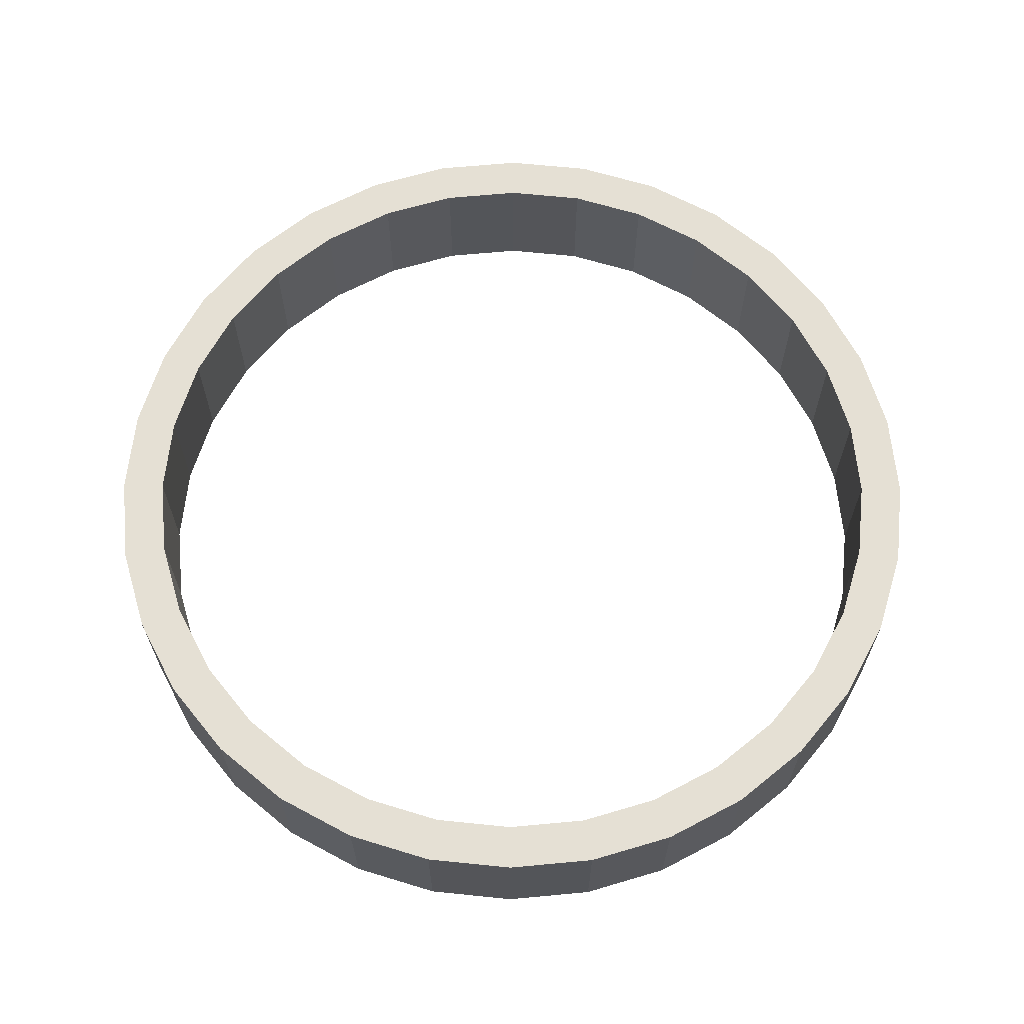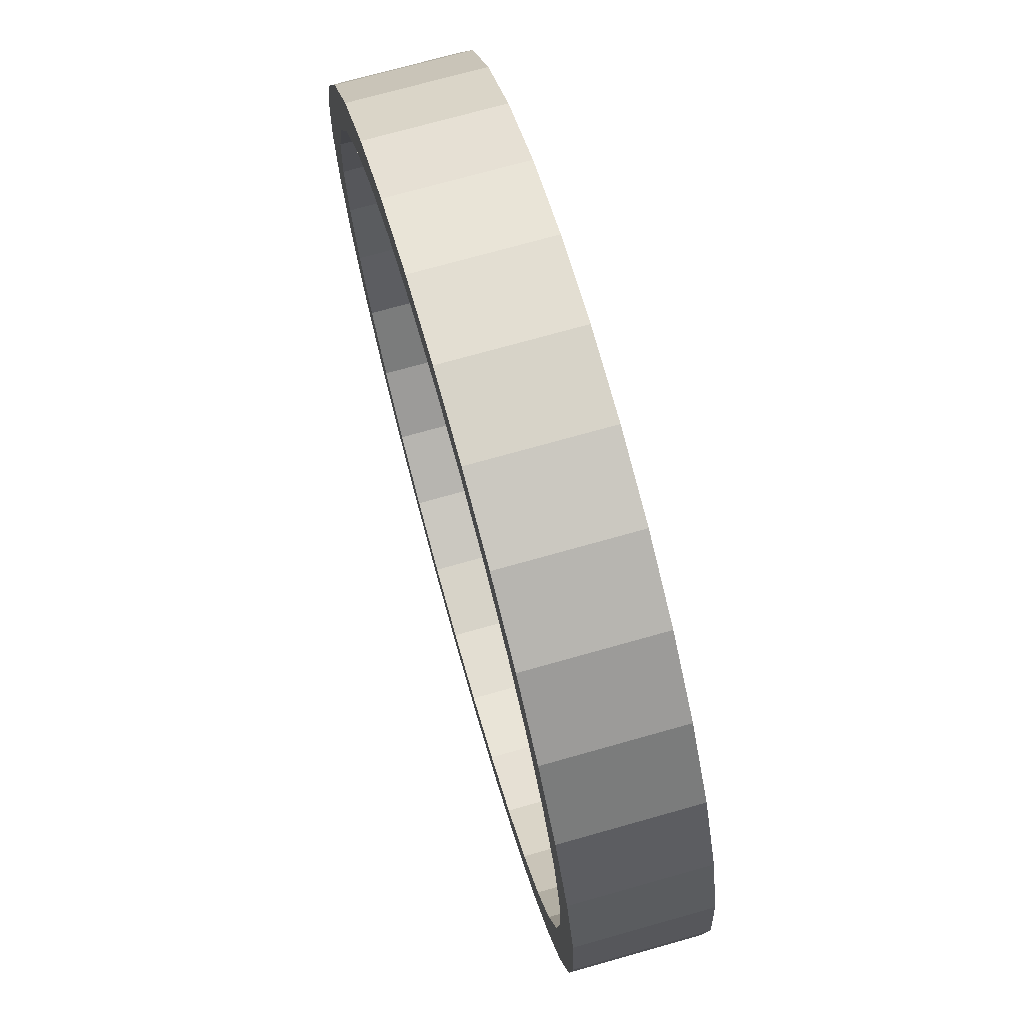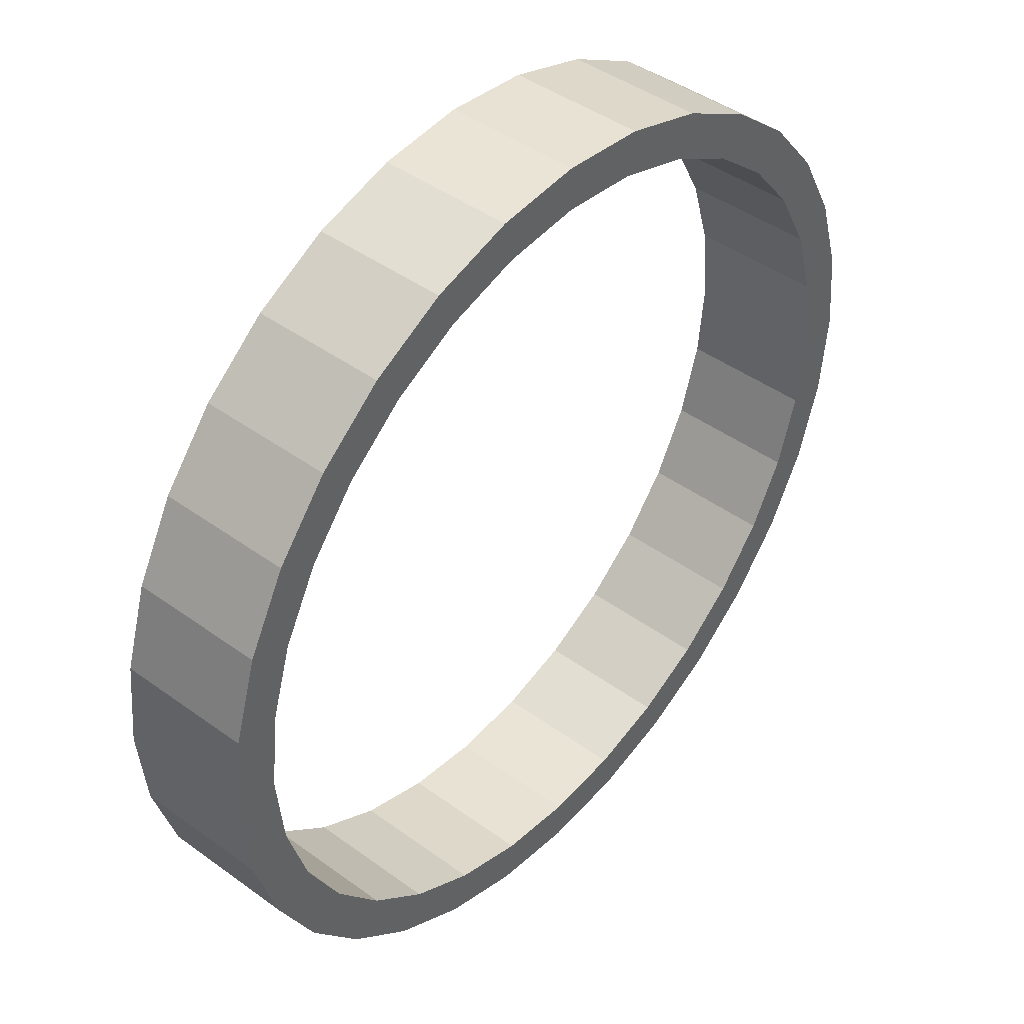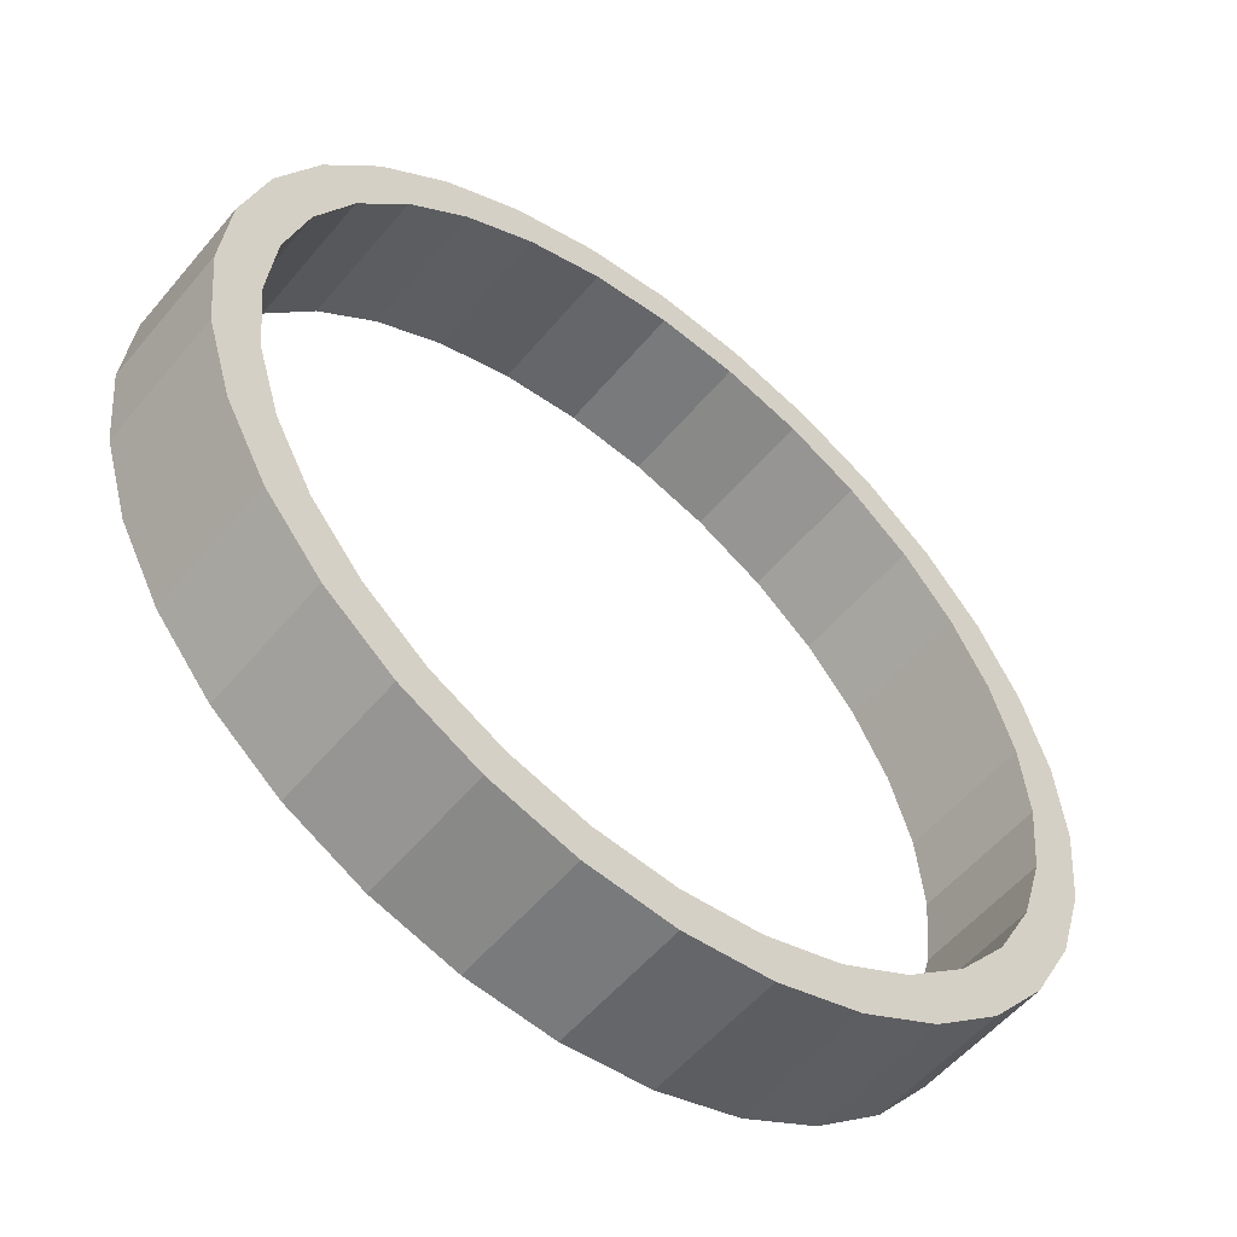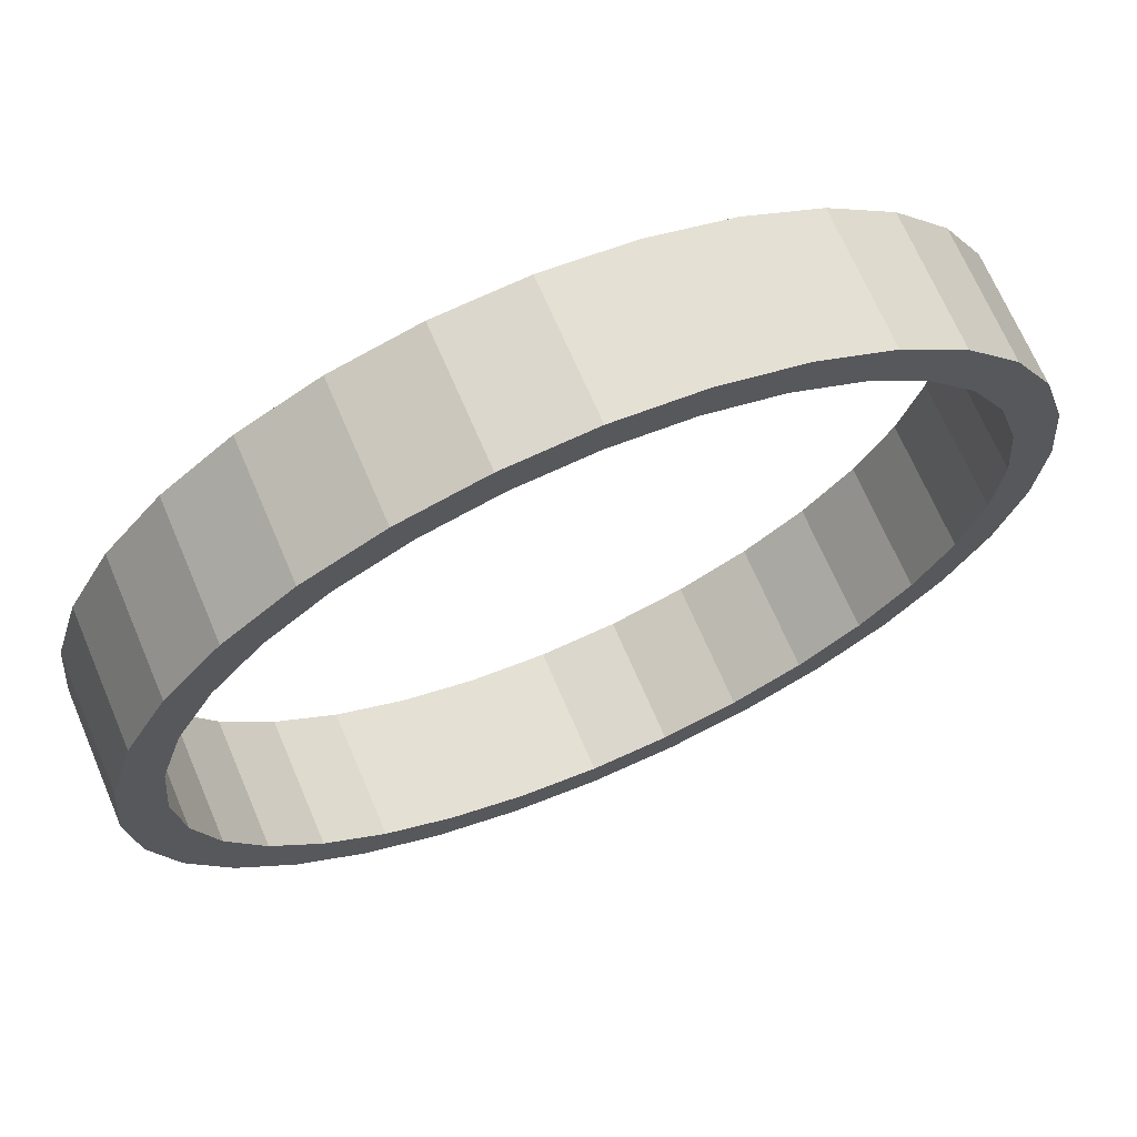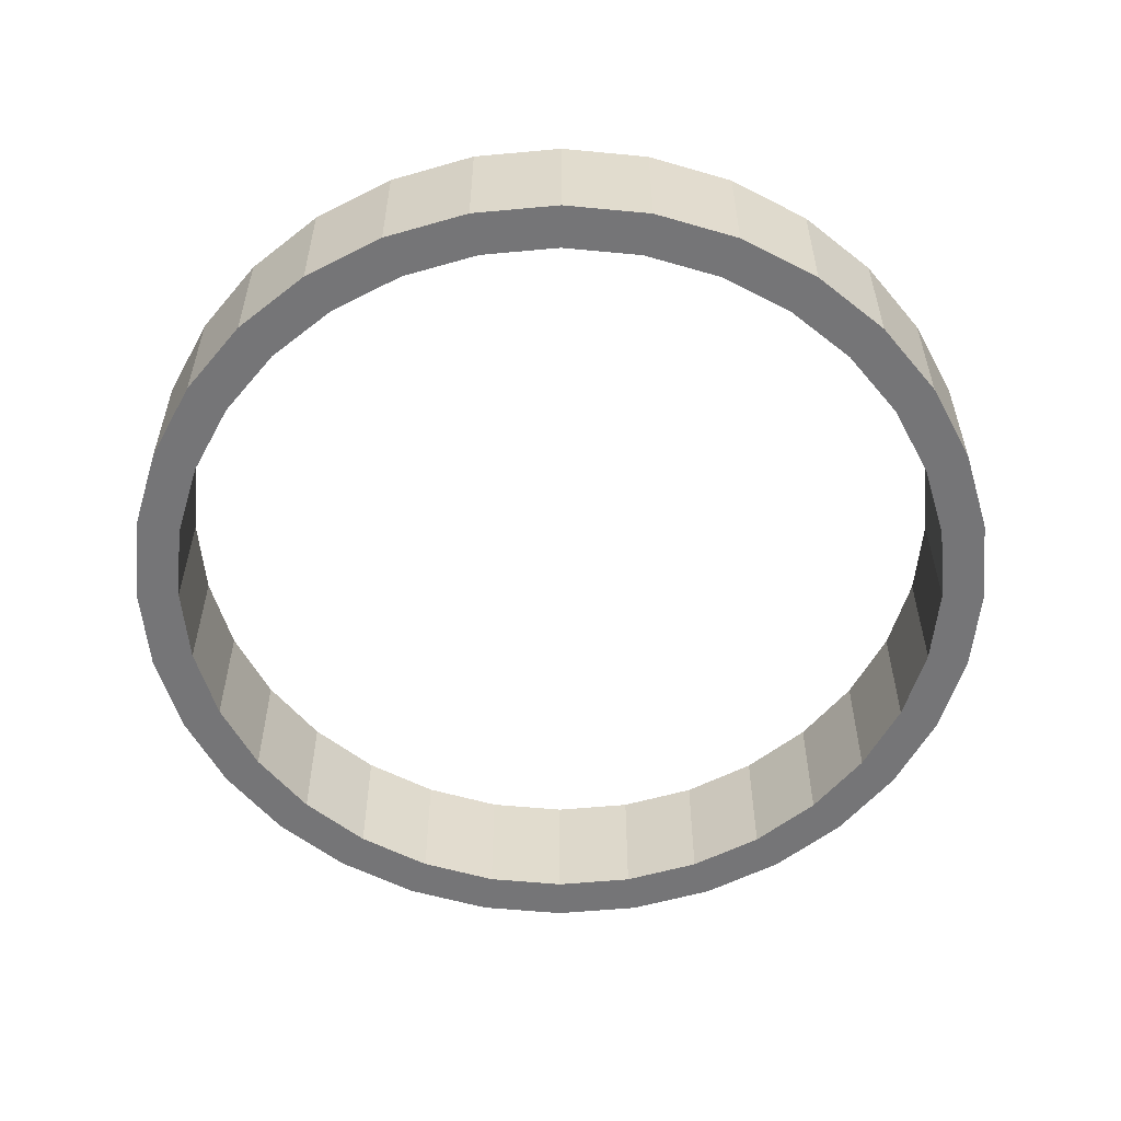
<metadata>
{"format":"obj","ext":"obj","renderer":"f3d","projection":"perspective","resolution":1024,"background":"white","views":[{"elev":65.2,"azim":-78.5,"up":"+Z"},{"elev":72.2,"azim":74.2,"up":"+Y"},{"elev":43.8,"azim":130.5,"up":"+Y"},{"elev":-55.0,"azim":-39.1,"up":"+Y"},{"elev":68.7,"azim":-23.1,"up":"+Y"},{"elev":-56.6,"azim":-45.1,"up":"+Z"}]}
</metadata>
<code>
o Circle.001
v -0 1.315 -0.2187
v -0.2565 1.29 -0.2187
v -0.5032 1.215 -0.2187
v -0.7306 1.093 -0.2187
v -0.9298 0.9298 -0.2187
v -1.093 0.7306 -0.2187
v -1.215 0.5032 -0.2187
v -1.29 0.2565 -0.2187
v -1.315 -0 -0.2187
v -1.29 -0.2565 -0.2187
v -1.215 -0.5032 -0.2187
v -1.093 -0.7306 -0.2187
v -0.9298 -0.9298 -0.2187
v -0.7306 -1.093 -0.2187
v -0.5032 -1.215 -0.2187
v -0.2565 -1.29 -0.2187
v 0 -1.315 -0.2187
v 0.2565 -1.29 -0.2187
v 0.5032 -1.215 -0.2187
v 0.7306 -1.093 -0.2187
v 0.9298 -0.9298 -0.2187
v 1.093 -0.7306 -0.2187
v 1.215 -0.5032 -0.2187
v 1.29 -0.2565 -0.2187
v 1.315 0 -0.2187
v 1.29 0.2565 -0.2187
v 1.215 0.5032 -0.2187
v 1.093 0.7306 -0.2187
v 0.9298 0.9298 -0.2187
v 0.7306 1.093 -0.2187
v 0.5032 1.215 -0.2187
v 0.2565 1.29 -0.2187
v -0 1.315 0.2187
v -0.2565 1.29 0.2187
v -0.5032 1.215 0.2187
v -0.7306 1.093 0.2187
v -0.9298 0.9298 0.2187
v -1.093 0.7306 0.2187
v -1.215 0.5032 0.2187
v -1.29 0.2565 0.2187
v -1.315 -0 0.2187
v -1.29 -0.2565 0.2187
v -1.215 -0.5032 0.2187
v -1.093 -0.7306 0.2187
v -0.9298 -0.9298 0.2187
v -0.7306 -1.093 0.2187
v -0.5032 -1.215 0.2187
v -0.2565 -1.29 0.2187
v 0 -1.315 0.2187
v 0.2565 -1.29 0.2187
v 0.5032 -1.215 0.2187
v 0.7306 -1.093 0.2187
v 0.9298 -0.9298 0.2187
v 1.093 -0.7306 0.2187
v 1.215 -0.5032 0.2187
v 1.29 -0.2565 0.2187
v 1.315 0 0.2187
v 1.29 0.2565 0.2187
v 1.215 0.5032 0.2187
v 1.093 0.7306 0.2187
v 0.9298 0.9298 0.2187
v 0.7306 1.093 0.2187
v 0.5032 1.215 0.2187
v 0.2565 1.29 0.2187
v -0 1.46 -0.2187
v -0.2848 1.432 -0.2187
v -0.5586 1.349 -0.2187
v -0.8109 1.214 -0.2187
v -1.032 1.032 -0.2187
v -1.214 0.8109 -0.2187
v -1.349 0.5586 -0.2187
v -1.432 0.2848 -0.2187
v -1.46 -0 -0.2187
v -1.432 -0.2848 -0.2187
v -1.349 -0.5586 -0.2187
v -1.214 -0.8109 -0.2187
v -1.032 -1.032 -0.2187
v -0.8109 -1.214 -0.2187
v -0.5586 -1.349 -0.2187
v -0.2848 -1.432 -0.2187
v 0 -1.46 -0.2187
v 0.2848 -1.432 -0.2187
v 0.5586 -1.349 -0.2187
v 0.8109 -1.214 -0.2187
v 1.032 -1.032 -0.2187
v 1.214 -0.8109 -0.2187
v 1.349 -0.5586 -0.2187
v 1.432 -0.2848 -0.2187
v 1.46 0 -0.2187
v 1.432 0.2848 -0.2187
v 1.349 0.5586 -0.2187
v 1.214 0.8109 -0.2187
v 1.032 1.032 -0.2187
v 0.8109 1.214 -0.2187
v 0.5586 1.349 -0.2187
v 0.2848 1.432 -0.2187
v -0 1.46 0.2187
v -0.2848 1.432 0.2187
v -0.5586 1.349 0.2187
v -0.8109 1.214 0.2187
v -1.032 1.032 0.2187
v -1.214 0.8109 0.2187
v -1.349 0.5586 0.2187
v -1.432 0.2848 0.2187
v -1.46 -0 0.2187
v -1.432 -0.2848 0.2187
v -1.349 -0.5586 0.2187
v -1.214 -0.8109 0.2187
v -1.032 -1.032 0.2187
v -0.8109 -1.214 0.2187
v -0.5586 -1.349 0.2187
v -0.2848 -1.432 0.2187
v 0 -1.46 0.2187
v 0.2848 -1.432 0.2187
v 0.5586 -1.349 0.2187
v 0.8109 -1.214 0.2187
v 1.032 -1.032 0.2187
v 1.214 -0.8109 0.2187
v 1.349 -0.5586 0.2187
v 1.432 -0.2848 0.2187
v 1.46 0 0.2187
v 1.432 0.2848 0.2187
v 1.349 0.5586 0.2187
v 1.214 0.8109 0.2187
v 1.032 1.032 0.2187
v 0.8109 1.214 0.2187
v 0.5586 1.349 0.2187
v 0.2848 1.432 0.2187
f 20 53 21
f 7 40 8
f 21 54 22
f 8 41 9
f 22 55 23
f 9 42 10
f 23 56 24
f 10 43 11
f 25 56 57
f 11 44 12
f 25 58 26
f 12 45 13
f 26 59 27
f 13 46 14
f 27 60 28
f 14 47 15
f 1 34 2
f 28 61 29
f 15 48 16
f 2 35 3
f 29 62 30
f 16 49 17
f 3 36 4
f 30 63 31
f 17 50 18
f 4 37 5
f 31 64 32
f 18 51 19
f 5 38 6
f 32 33 1
f 19 52 20
f 6 39 7
f 117 84 85
f 104 71 72
f 118 85 86
f 73 104 72
f 119 86 87
f 106 73 74
f 120 87 88
f 107 74 75
f 121 88 89
f 108 75 76
f 122 89 90
f 109 76 77
f 123 90 91
f 110 77 78
f 124 91 92
f 111 78 79
f 98 65 66
f 125 92 93
f 112 79 80
f 99 66 67
f 126 93 94
f 113 80 81
f 100 67 68
f 127 94 95
f 114 81 82
f 101 68 69
f 128 95 96
f 115 82 83
f 102 69 70
f 97 96 65
f 116 83 84
f 103 70 71
f 1 66 65
f 2 67 66
f 4 67 3
f 4 69 68
f 6 69 5
f 6 71 70
f 8 71 7
f 9 72 8
f 9 74 73
f 10 75 74
f 12 75 11
f 12 77 76
f 14 77 13
f 14 79 78
f 16 79 15
f 17 80 16
f 17 82 81
f 18 83 82
f 20 83 19
f 21 84 20
f 22 85 21
f 22 87 86
f 24 87 23
f 25 88 24
f 25 90 89
f 26 91 90
f 28 91 27
f 29 92 28
f 30 93 29
f 30 95 94
f 32 95 31
f 1 96 32
f 33 98 34
f 34 99 35
f 36 99 100
f 36 101 37
f 38 101 102
f 38 103 39
f 40 103 104
f 41 104 105
f 41 106 42
f 42 107 43
f 44 107 108
f 44 109 45
f 46 109 110
f 46 111 47
f 48 111 112
f 49 112 113
f 49 114 50
f 50 115 51
f 52 115 116
f 53 116 117
f 54 117 118
f 54 119 55
f 56 119 120
f 57 120 121
f 57 122 58
f 58 123 59
f 60 123 124
f 61 124 125
f 62 125 126
f 62 127 63
f 64 127 128
f 33 128 97
f 20 52 53
f 7 39 40
f 21 53 54
f 8 40 41
f 22 54 55
f 9 41 42
f 23 55 56
f 10 42 43
f 25 24 56
f 11 43 44
f 25 57 58
f 12 44 45
f 26 58 59
f 13 45 46
f 27 59 60
f 14 46 47
f 1 33 34
f 28 60 61
f 15 47 48
f 2 34 35
f 29 61 62
f 16 48 49
f 3 35 36
f 30 62 63
f 17 49 50
f 4 36 37
f 31 63 64
f 18 50 51
f 5 37 38
f 32 64 33
f 19 51 52
f 6 38 39
f 117 116 84
f 104 103 71
f 118 117 85
f 73 105 104
f 119 118 86
f 106 105 73
f 120 119 87
f 107 106 74
f 121 120 88
f 108 107 75
f 122 121 89
f 109 108 76
f 123 122 90
f 110 109 77
f 124 123 91
f 111 110 78
f 98 97 65
f 125 124 92
f 112 111 79
f 99 98 66
f 126 125 93
f 113 112 80
f 100 99 67
f 127 126 94
f 114 113 81
f 101 100 68
f 128 127 95
f 115 114 82
f 102 101 69
f 97 128 96
f 116 115 83
f 103 102 70
f 1 2 66
f 2 3 67
f 4 68 67
f 4 5 69
f 6 70 69
f 6 7 71
f 8 72 71
f 9 73 72
f 9 10 74
f 10 11 75
f 12 76 75
f 12 13 77
f 14 78 77
f 14 15 79
f 16 80 79
f 17 81 80
f 17 18 82
f 18 19 83
f 20 84 83
f 21 85 84
f 22 86 85
f 22 23 87
f 24 88 87
f 25 89 88
f 25 26 90
f 26 27 91
f 28 92 91
f 29 93 92
f 30 94 93
f 30 31 95
f 32 96 95
f 1 65 96
f 33 97 98
f 34 98 99
f 36 35 99
f 36 100 101
f 38 37 101
f 38 102 103
f 40 39 103
f 41 40 104
f 41 105 106
f 42 106 107
f 44 43 107
f 44 108 109
f 46 45 109
f 46 110 111
f 48 47 111
f 49 48 112
f 49 113 114
f 50 114 115
f 52 51 115
f 53 52 116
f 54 53 117
f 54 118 119
f 56 55 119
f 57 56 120
f 57 121 122
f 58 122 123
f 60 59 123
f 61 60 124
f 62 61 125
f 62 126 127
f 64 63 127
f 33 64 128

</code>
